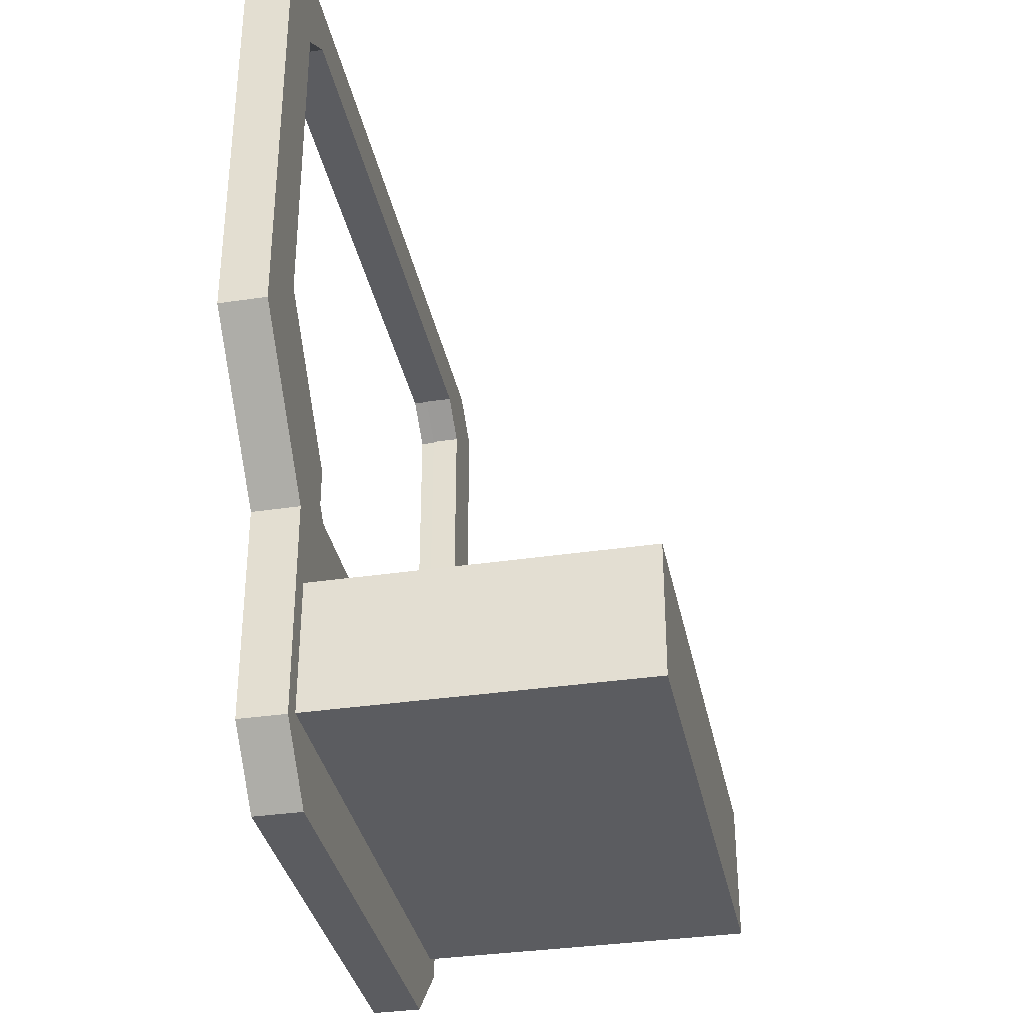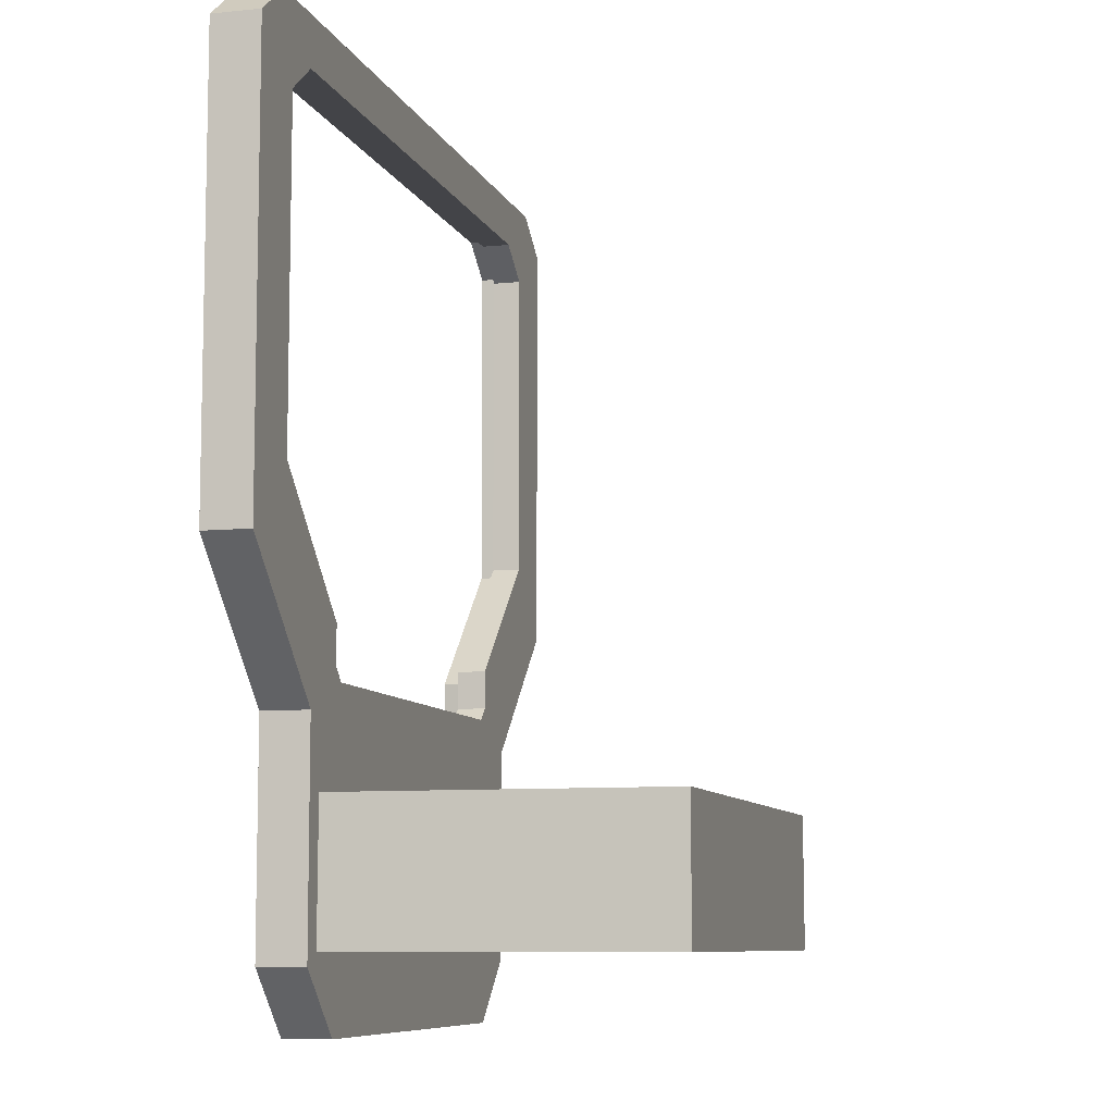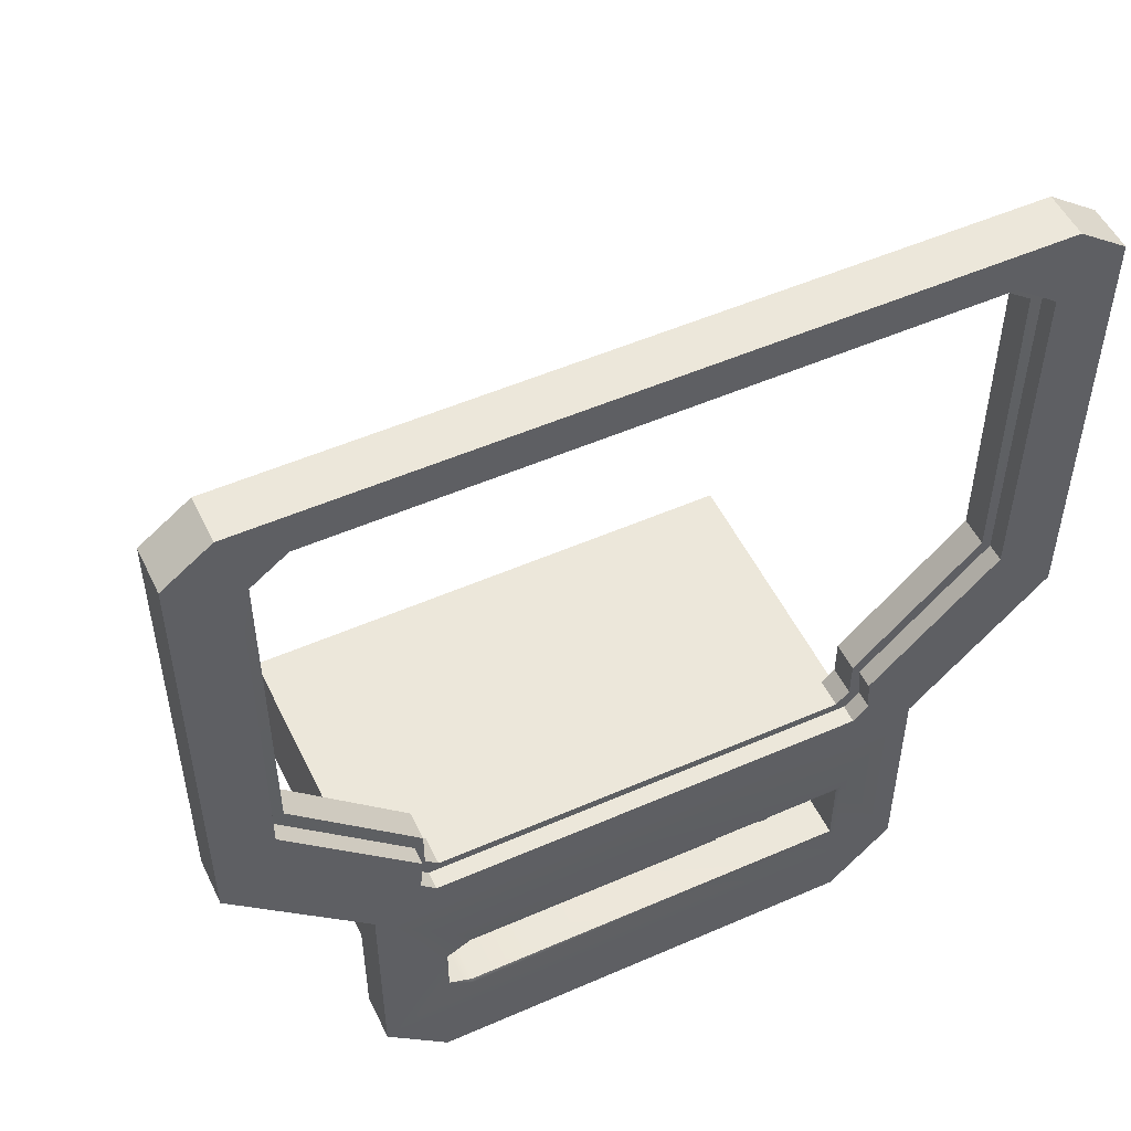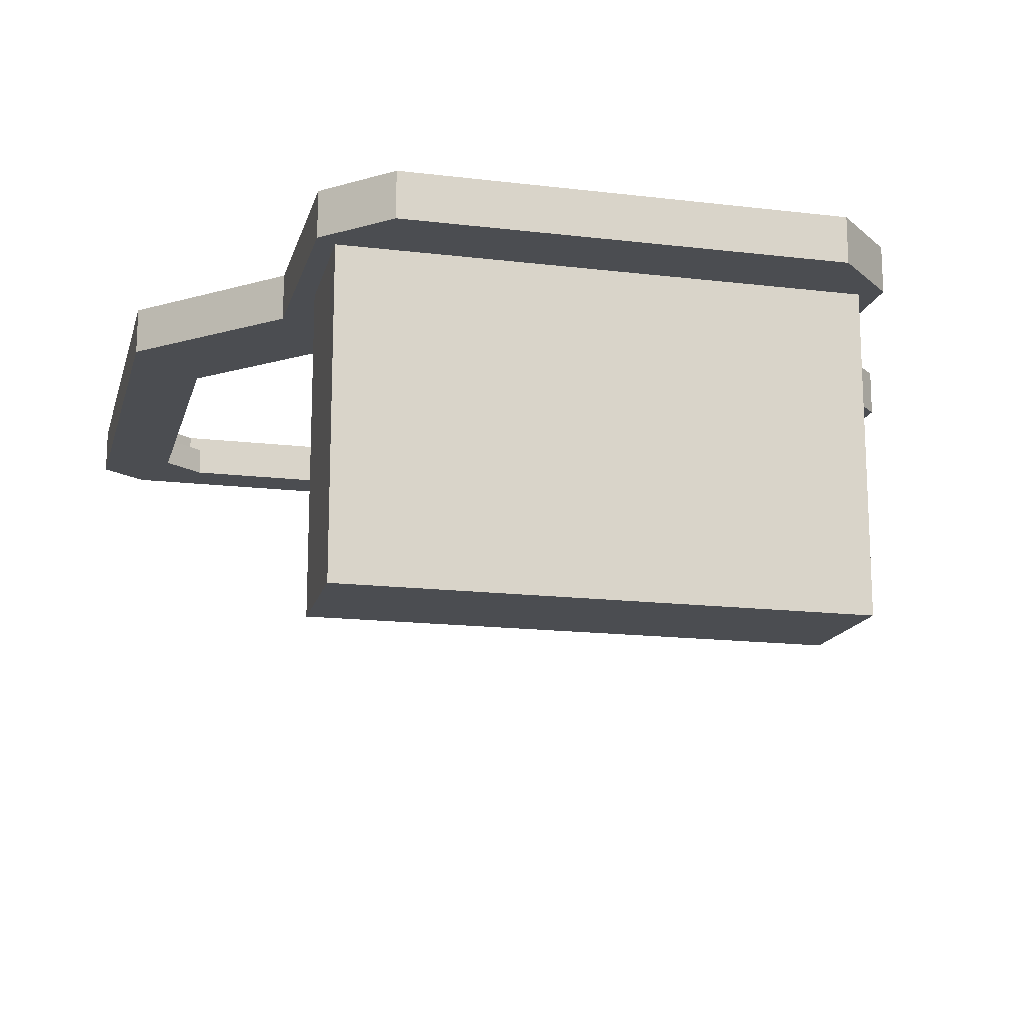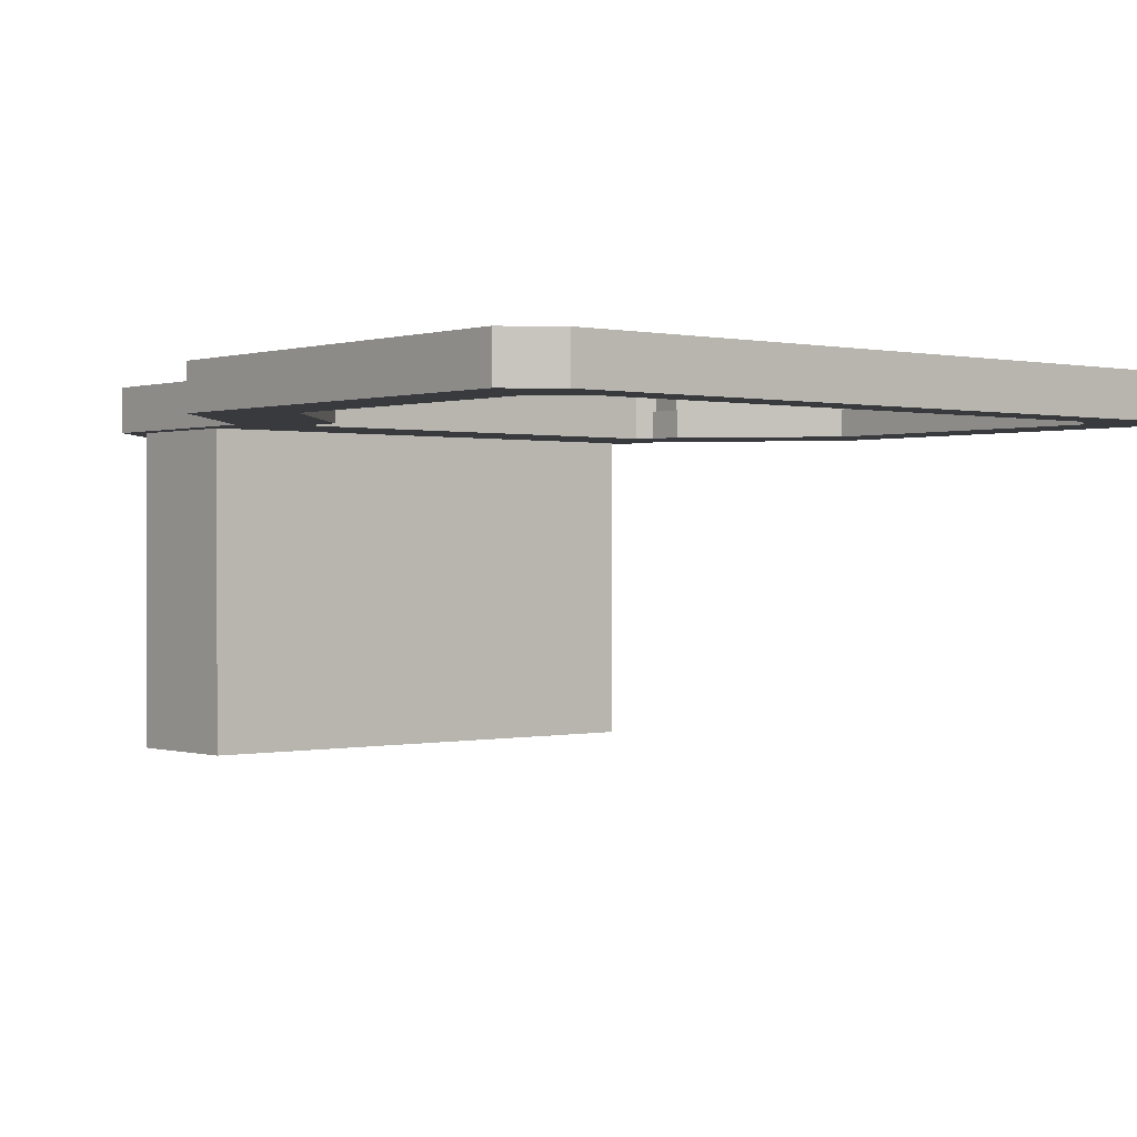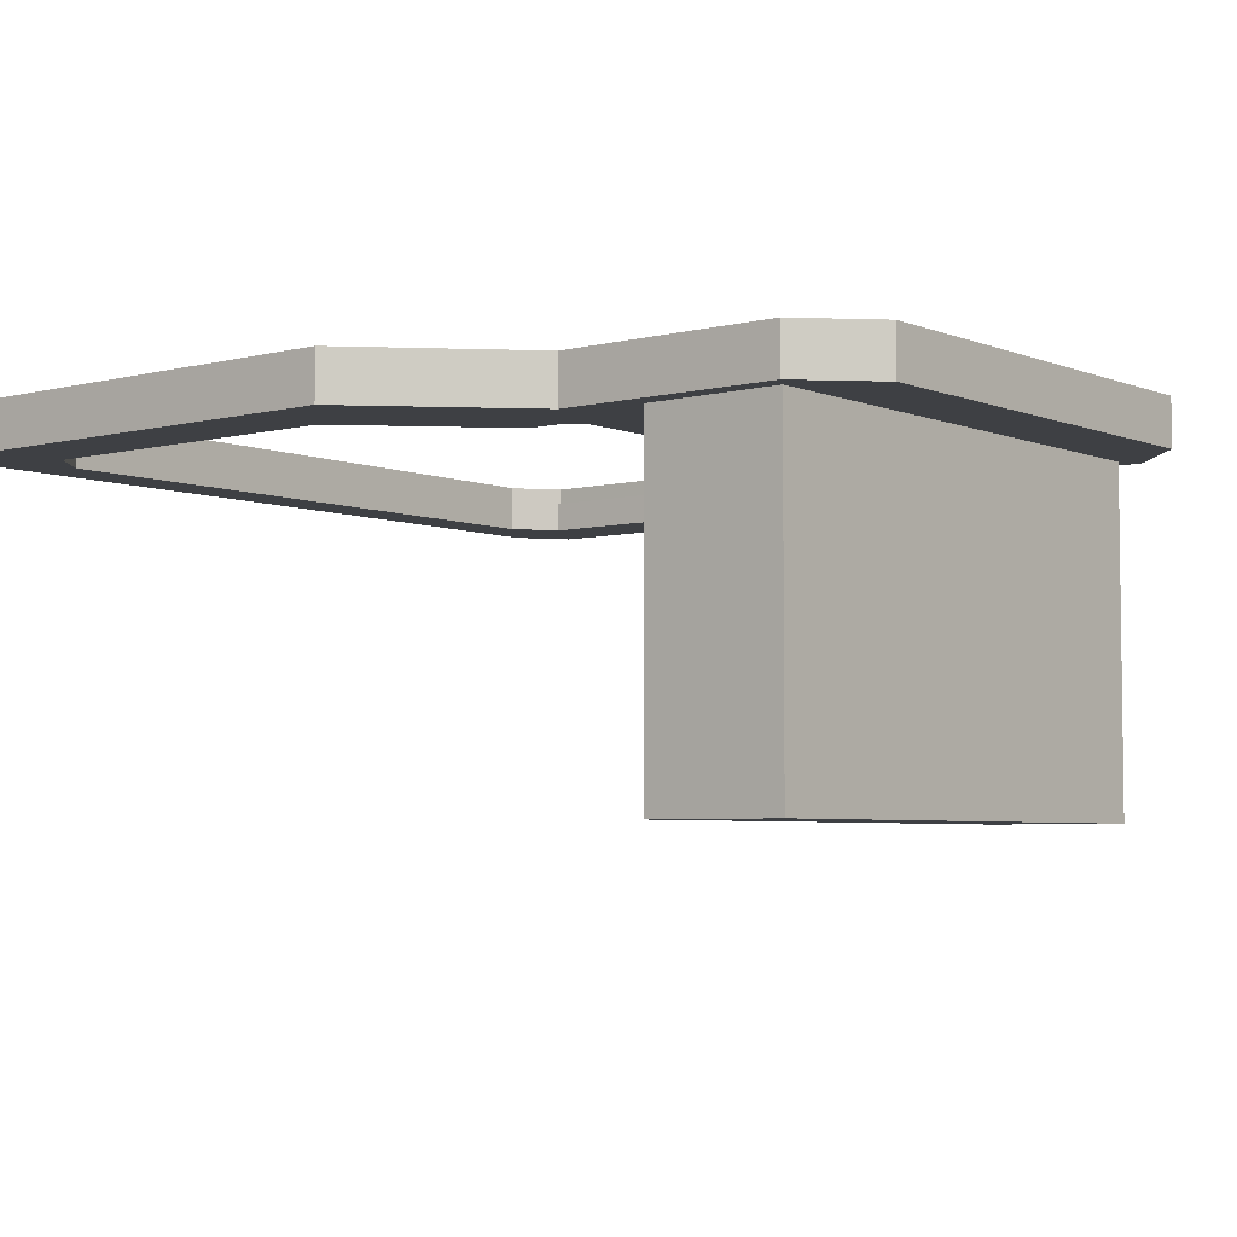
<metadata>
{"format":"obj","ext":"obj","renderer":"f3d","projection":"perspective","resolution":1024,"background":"white","views":[{"elev":-34.6,"azim":101.3,"up":"+Y"},{"elev":-8.3,"azim":105.5,"up":"+Y"},{"elev":51.9,"azim":-25.3,"up":"+Y"},{"elev":-15.9,"azim":-14.0,"up":"+Z"},{"elev":0.3,"azim":140.1,"up":"+Z"},{"elev":-4.9,"azim":-51.1,"up":"+Z"}]}
</metadata>
<code>
o BuddyDroid_01_rig.048_BuddyDroid_01_rig.049
v -1.946 21.14 3.142
v 1.953 21.15 3.142
v 1.964 20.14 3.142
v -1.964 20.13 3.142
v -2.271 25.87 5.805
v 2.28 25.87 5.585
v 2.28 25.87 5.805
v -2.271 25.87 5.585
v 2.776 26.24 5.585
v -2.775 26.24 5.585
v -2.775 26.24 5.938
v 2.776 26.24 5.938
v -1.659 22.28 5.585
v -2.588 23.21 5.585
v -2.588 23.21 5.805
v -1.659 22.28 5.805
v -2.588 25.63 5.585
v -2.588 25.63 5.805
v -3.128 25.98 5.938
v -3.128 22.69 5.585
v -3.128 22.69 5.938
v -3.128 25.98 5.585
v 2.597 25.63 5.585
v 2.597 23.21 5.805
v 2.597 25.63 5.805
v 2.597 23.21 5.585
v 3.139 22.69 5.585
v 3.139 25.98 5.585
v 3.139 25.98 5.938
v 3.139 22.69 5.938
v 2.121 21.67 5.938
v 2.121 21.67 5.585
v 1.665 22.28 5.585
v 1.665 22.28 5.805
v 1.567 21.89 5.585
v -1.561 21.89 5.585
v -1.561 21.89 5.805
v 1.567 21.89 5.805
v -2.106 20.04 5.585
v -1.64 19.58 5.938
v -2.106 20.04 5.938
v -1.64 19.58 5.585
v -2.106 21.67 5.585
v -2.106 21.67 5.938
v 2.121 20.04 5.585
v 2.121 20.04 5.938
v 1.654 19.58 5.938
v 1.654 19.58 5.585
v 2.368 25.93 5.938
v -2.36 25.93 5.938
v -2.36 25.93 5.8
v 2.368 25.93 5.8
v -2.681 25.69 5.938
v -2.681 25.69 5.8
v -1.636 21.81 5.8
v 1.642 21.81 5.938
v 1.642 21.81 5.8
v -1.636 21.81 5.938
v 1.587 20.93 3.792
v 1.587 20.35 5.925
v 1.587 20.93 5.926
v 1.587 20.35 3.791
v 0.7639 20.36 5.624
v 0.7639 20.36 3.792
v 0.7625 20.54 5.318
v 0.7625 20.54 3.792
v 0.7641 20.93 5.624
v -1.379 20.93 5.624
v 0.7625 20.77 5.624
v -1.526 20.54 3.792
v 1.139 20.54 3.792
v 1.211 20.54 5.318
v 1.211 20.54 3.792
v 1.211 20.93 5.624
v 1.211 20.93 3.792
v 1.139 20.93 5.624
v 1.139 20.93 3.792
v 0.7641 20.93 3.792
v -1.379 20.93 5.925
v 0.7625 20.64 3.792
v 1.139 20.59 3.792
v -1.526 20.64 3.792
v -1.526 20.43 5.624
v -1.526 20.64 5.318
v -1.526 20.77 5.624
v -1.526 20.54 5.318
v -1.415 20.32 5.938
v -1.748 21.93 5.938
v -1.724 22.19 5.938
v 1.731 22.19 5.938
v 1.755 21.93 5.938
v -2.699 23.16 5.938
v 2.676 23.13 5.938
v 2.69 25.69 5.938
v 1.665 21.99 5.585
v -1.659 21.99 5.585
v 1.953 21.15 5.585
v -1.946 21.14 5.586
v 1.964 20.14 5.585
v -1.964 20.13 5.585
v 1.665 21.99 5.805
v -1.659 21.99 5.805
v -2.699 23.16 5.8
v -1.724 22.19 5.8
v 2.69 25.69 5.8
v 2.676 23.13 5.8
v 1.731 22.19 5.8
v 1.755 21.93 5.8
v -1.748 21.93 5.8
v -1.588 20.82 5.624
v -1.588 20.82 5.925
v -1.587 20.43 5.624
v -1.587 20.43 5.926
v 1.211 20.78 5.624
v 1.139 20.78 5.624
v 1.211 20.43 5.624
v 1.139 20.43 5.624
v 1.139 20.35 5.624
v 1.211 20.35 5.624
v 1.139 20.35 3.792
v 1.211 20.35 3.792
v 0.7625 20.64 5.318
v 0.7625 20.43 5.624
v 1.139 20.54 5.318
v 1.211 20.59 5.318
v 1.211 20.59 3.792
v 1.139 20.59 5.318
v -1.407 20.36 5.624
v -1.407 20.36 5.926
v 1.629 20.31 5.937
v 1.629 20.97 5.938
v -1.389 20.97 5.937
v -1.629 20.41 5.937
v -1.63 20.84 5.937
v 1.786 21.66 5.937
f 1 2 3
f 1 3 4
f 5 6 7
f 6 5 8
f 9 10 11
f 9 11 12
f 13 14 15
f 15 16 13
f 14 17 18
f 18 15 14
f 19 20 21
f 20 19 22
f 23 24 25
f 24 23 26
f 27 28 29
f 29 30 27
f 31 27 30
f 27 31 32
f 26 33 34
f 26 34 24
f 35 36 37
f 35 37 38
f 39 40 41
f 40 39 42
f 43 41 44
f 41 43 39
f 45 32 31
f 31 46 45
f 47 40 42
f 47 42 48
f 45 46 48
f 46 47 48
f 49 50 51
f 49 51 52
f 50 53 54
f 50 54 51
f 55 56 57
f 56 55 58
f 59 60 61
f 60 59 62
f 63 64 65
f 66 65 64
f 67 68 69
f 70 65 66
f 71 72 73
f 59 74 75
f 74 59 61
f 61 76 74
f 61 67 76
f 67 77 76
f 77 67 78
f 61 79 67
f 77 80 81
f 66 81 80
f 82 66 80
f 66 82 70
f 83 84 85
f 84 83 86
f 86 70 84
f 82 84 70
f 47 41 40
f 41 47 46
f 46 87 41
f 44 58 88
f 44 88 89
f 90 91 31
f 89 21 44
f 30 90 31
f 21 89 92
f 90 30 93
f 92 19 21
f 29 93 30
f 19 92 53
f 93 29 94
f 53 11 19
f 94 29 12
f 11 53 50
f 50 12 11
f 94 12 49
f 12 50 49
f 8 9 6
f 9 23 6
f 9 8 10
f 23 9 28
f 17 10 8
f 28 26 23
f 17 22 10
f 26 28 27
f 14 22 17
f 27 33 26
f 22 14 20
f 33 27 32
f 13 20 14
f 32 95 33
f 20 13 43
f 32 35 95
f 13 96 43
f 43 96 36
f 97 35 32
f 32 45 97
f 35 98 36
f 98 35 97
f 36 98 43
f 97 45 99
f 98 39 43
f 99 45 48
f 39 98 100
f 42 99 48
f 100 42 39
f 100 99 42
f 10 22 19
f 10 19 11
f 17 5 18
f 5 17 8
f 20 44 21
f 44 20 43
f 28 9 12
f 28 12 29
f 7 6 25
f 25 6 23
f 33 101 34
f 101 33 95
f 35 38 95
f 95 38 101
f 13 16 96
f 16 102 96
f 96 102 36
f 36 102 37
f 1 97 2
f 97 1 98
f 99 3 97
f 2 97 3
f 100 3 99
f 3 100 4
f 1 100 98
f 100 1 4
f 103 89 104
f 89 103 92
f 54 92 103
f 92 54 53
f 52 105 49
f 94 49 105
f 93 94 105
f 105 106 93
f 106 90 93
f 90 106 107
f 107 108 90
f 90 108 91
f 91 108 56
f 108 57 56
f 89 109 104
f 109 89 88
f 88 55 109
f 55 88 58
f 52 51 5
f 52 5 7
f 51 54 18
f 18 5 51
f 16 15 104
f 103 104 15
f 18 103 15
f 103 18 54
f 25 52 7
f 105 52 25
f 105 24 106
f 24 105 25
f 24 34 106
f 107 106 34
f 34 101 107
f 108 107 101
f 57 108 101
f 57 101 38
f 104 109 102
f 102 16 104
f 37 57 38
f 57 37 55
f 37 102 55
f 109 55 102
f 110 111 112
f 111 113 112
f 110 112 85
f 85 112 83
f 76 114 74
f 114 76 115
f 116 117 118
f 116 118 119
f 64 118 120
f 118 64 63
f 121 119 62
f 62 119 60
f 67 69 122
f 122 78 67
f 78 122 80
f 123 63 65
f 118 117 124
f 124 120 118
f 120 124 71
f 116 119 72
f 119 121 72
f 73 72 121
f 74 114 125
f 125 75 74
f 75 125 126
f 115 76 127
f 76 77 127
f 127 77 81
f 85 69 68
f 68 110 85
f 128 112 113
f 128 113 129
f 63 128 129
f 129 60 63
f 63 60 118
f 118 60 119
f 112 128 83
f 123 83 128
f 123 128 63
f 85 122 69
f 122 85 84
f 84 80 122
f 80 84 82
f 123 86 83
f 86 123 65
f 65 70 86
f 116 124 117
f 124 116 72
f 72 71 124
f 115 125 114
f 125 115 127
f 127 126 125
f 126 127 81
f 68 67 79
f 79 110 68
f 111 110 79
f 80 77 78
f 81 66 71
f 71 66 64
f 71 64 120
f 73 81 71
f 81 73 126
f 121 62 73
f 62 126 73
f 62 59 126
f 126 59 75
f 87 46 130
f 46 131 130
f 46 31 131
f 87 130 60
f 131 60 130
f 60 129 87
f 60 131 61
f 113 87 129
f 132 61 131
f 61 132 79
f 132 111 79
f 87 113 133
f 41 87 133
f 113 111 134
f 134 133 113
f 134 41 133
f 111 132 134
f 41 134 44
f 134 132 44
f 135 132 131
f 135 44 132
f 135 131 31
f 135 58 44
f 58 135 56
f 135 91 56
f 91 135 31

</code>
